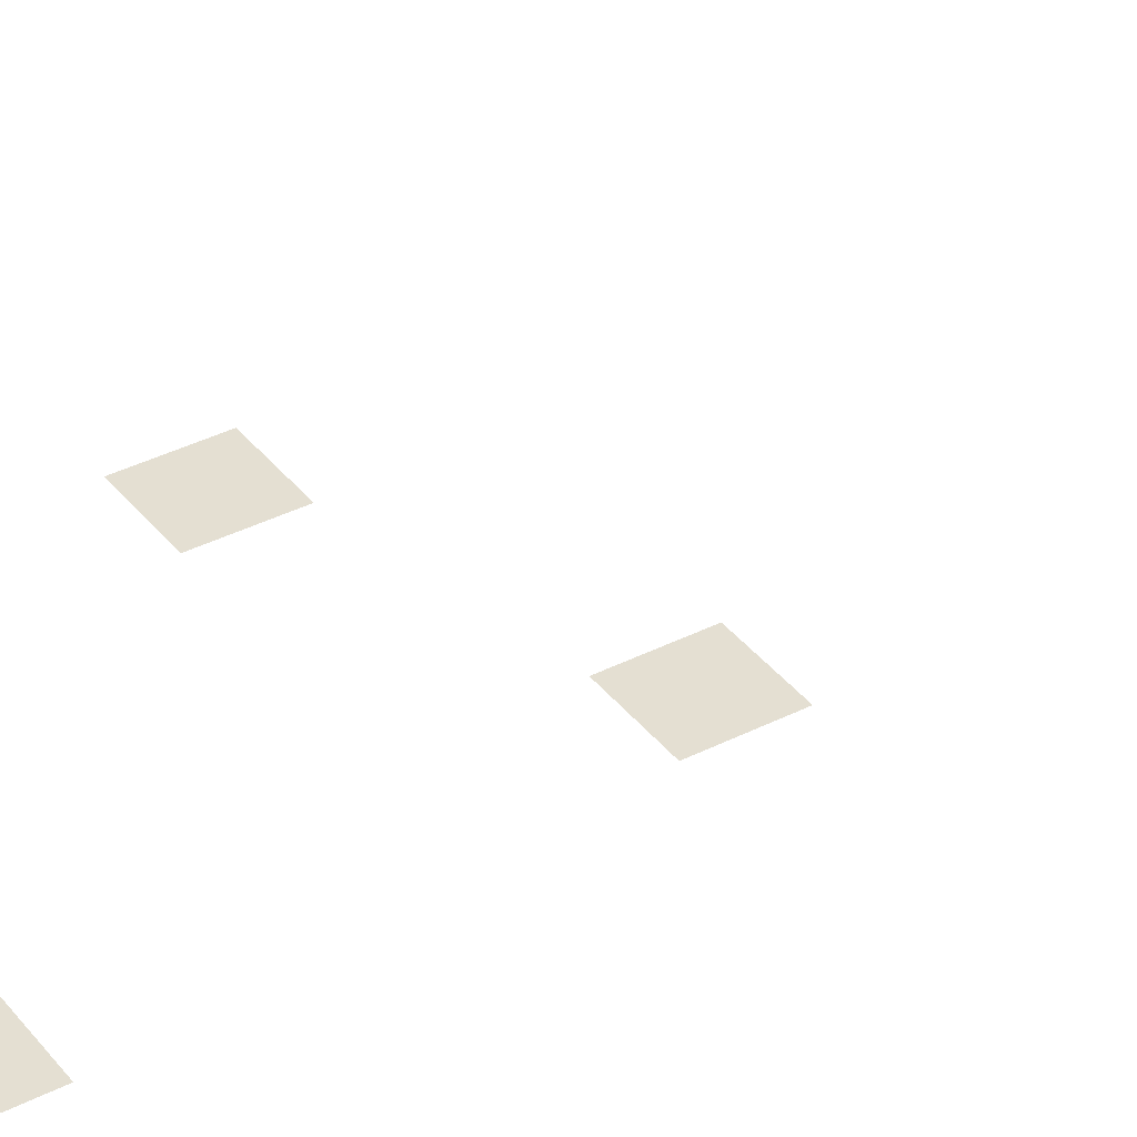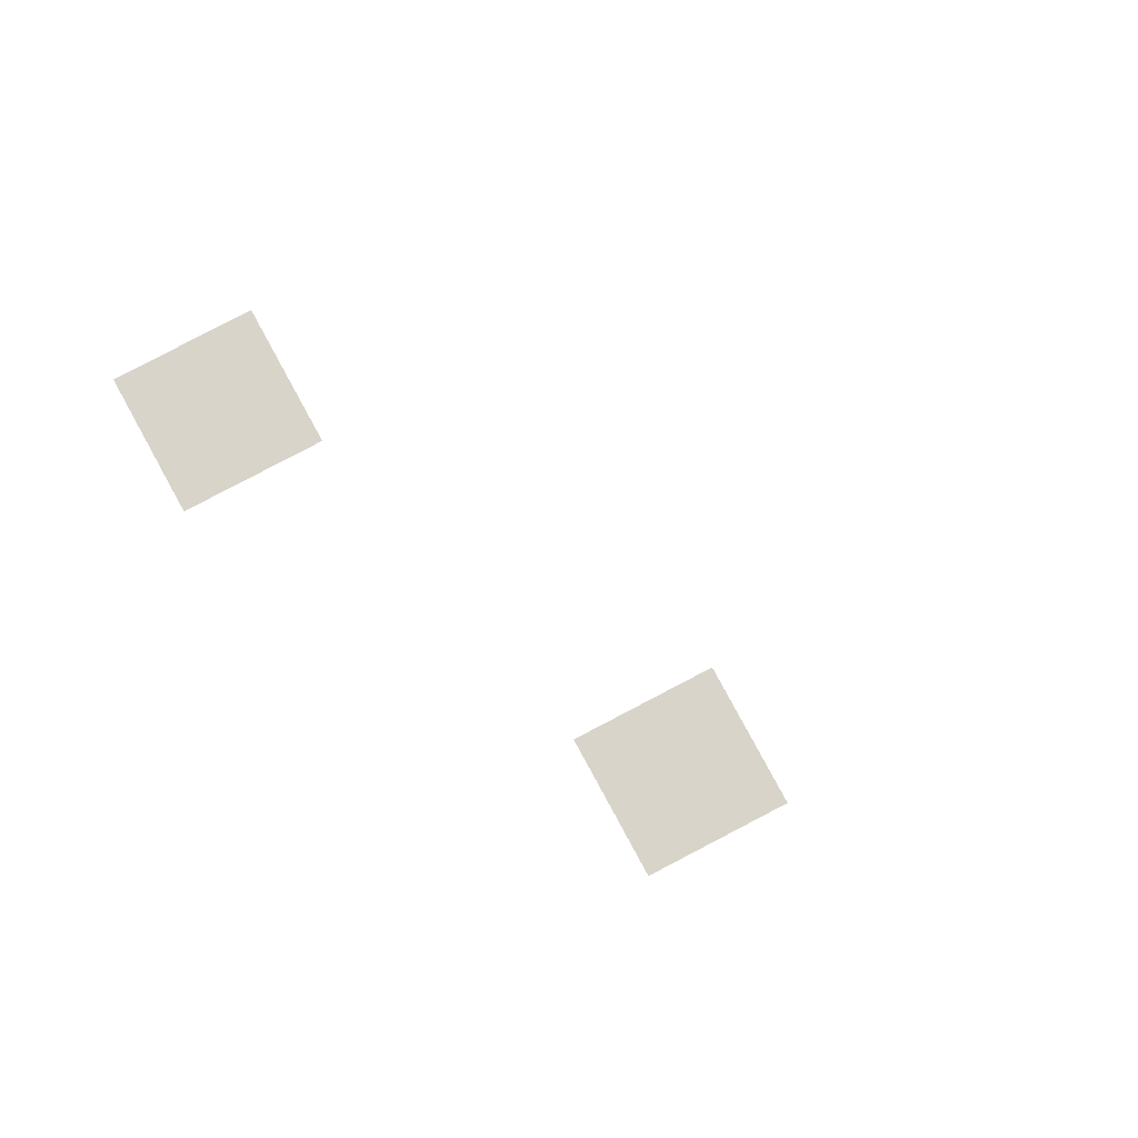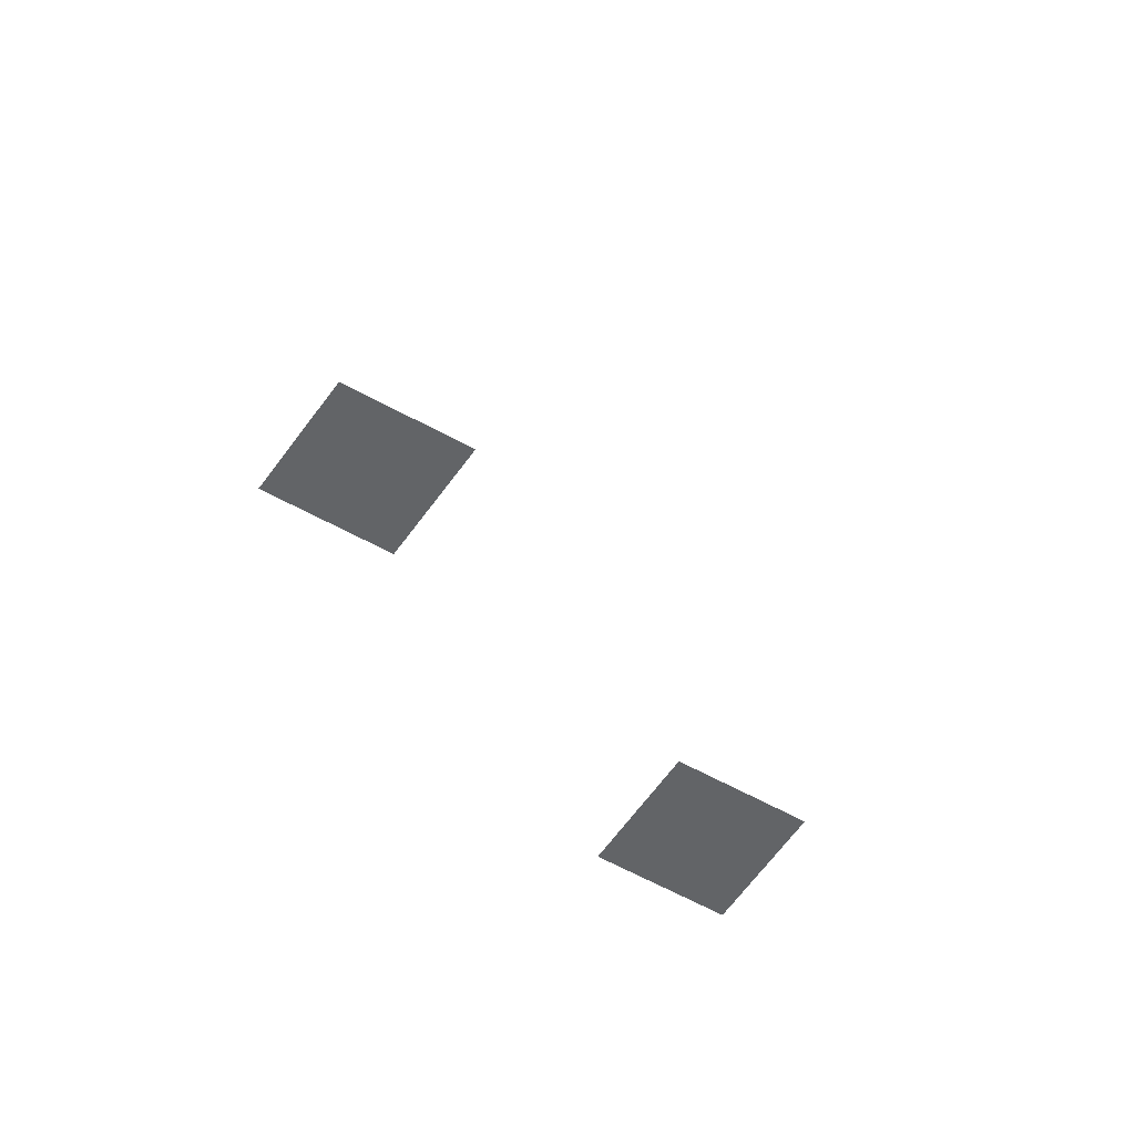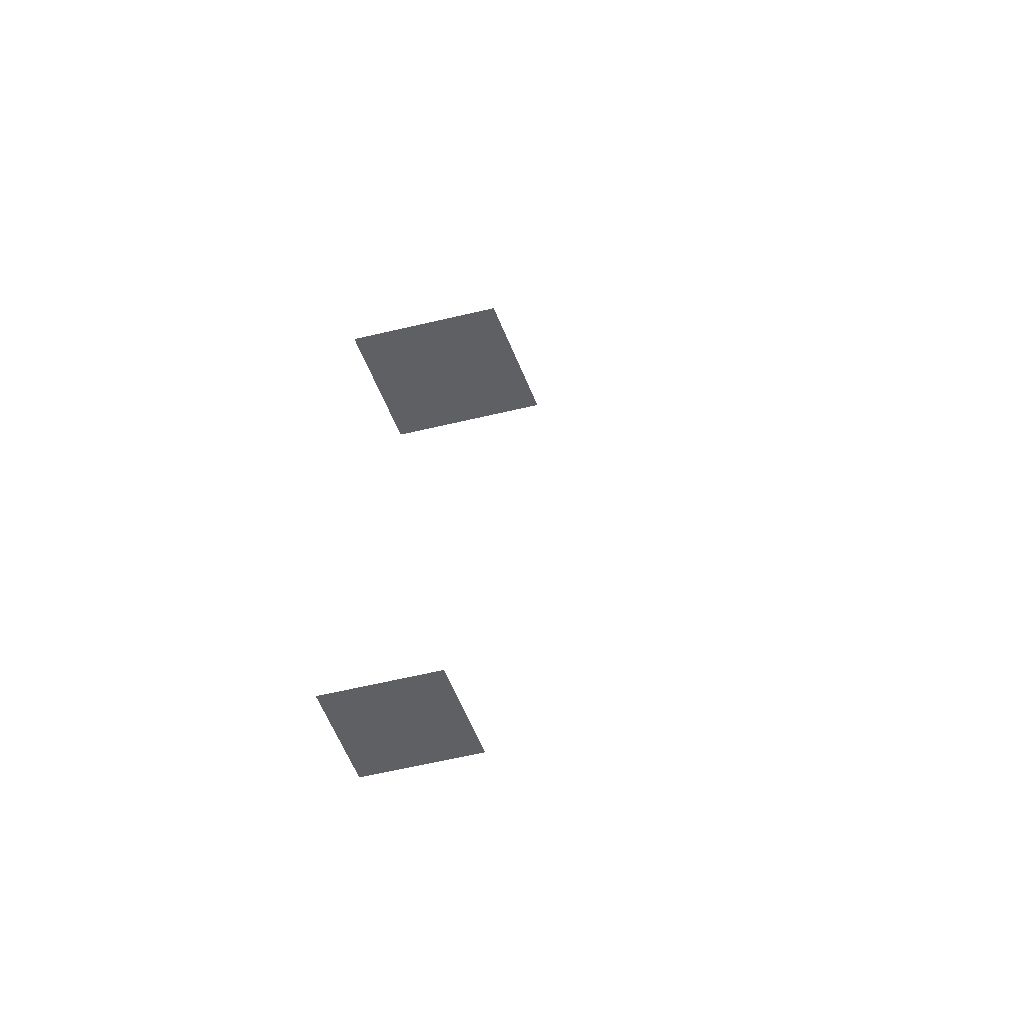
<metadata>
{"format":"obj","ext":"obj","renderer":"f3d","projection":"perspective","resolution":1024,"background":"white","views":[{"elev":37.2,"azim":56.8,"up":"+Z"},{"elev":75.5,"azim":61.9,"up":"+Z"},{"elev":-51.1,"azim":147.8,"up":"+Z"},{"elev":-42.3,"azim":107.5,"up":"+Z"}]}
</metadata>
<code>
v -1088 -992 0
v -1120 -992 0
v -1120 -960 0
v -1088 -960 0
v -1104 -1248 0
v -1136 -1248 0
v -1136 -1216 0
v -1104 -1216 0
v -1216 -1296 0
v -1248 -1296 0
v -1248 -1264 0
v -1216 -1264 0
v -1088 -1424 0
v -1120 -1424 0
v -1120 -1392 0
v -1088 -1392 0
v -1200 -1504 0
v -1232 -1504 0
v -1232 -1472 0
v -1200 -1472 0
g Dungeon-Room-2_mesh_0025
f 1 2 3 4
f 5 6 7 8
f 9 10 11 12
f 13 14 15 16
f 17 18 19 20

</code>
